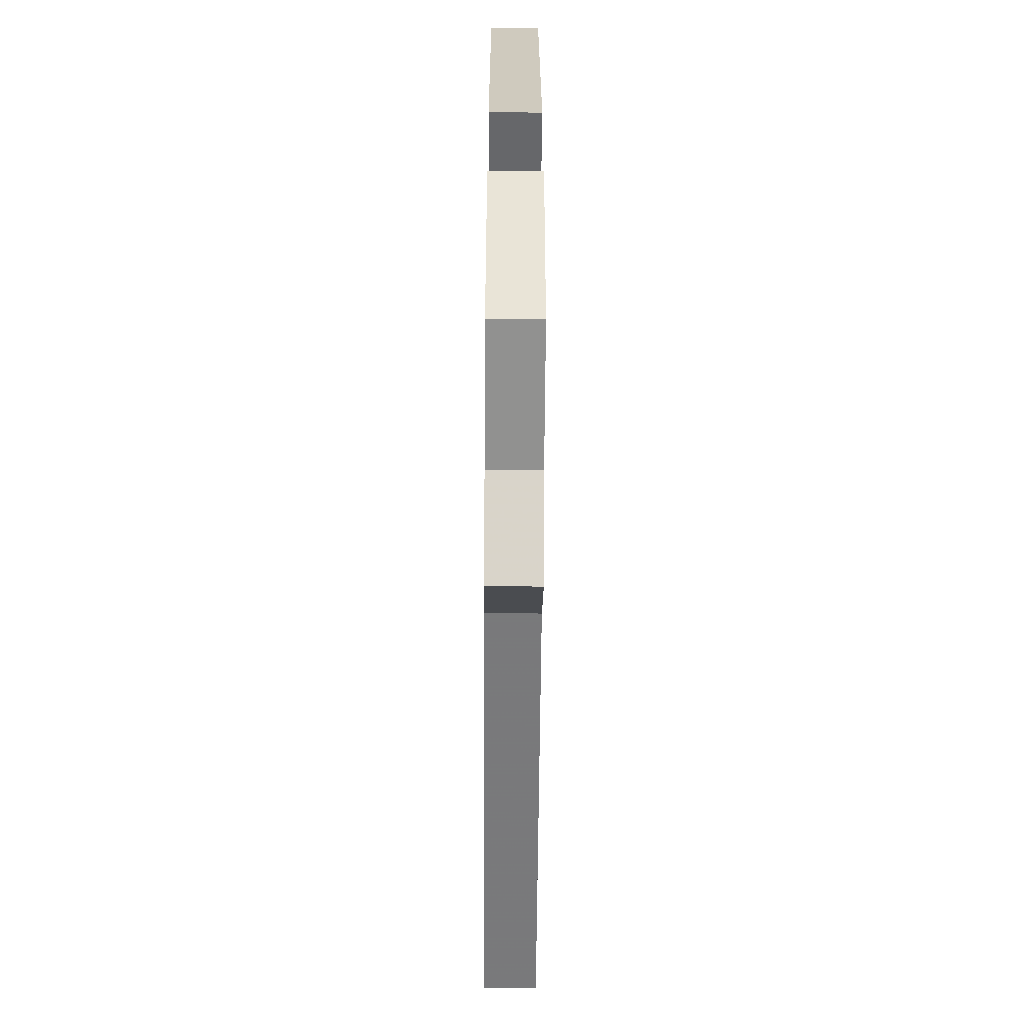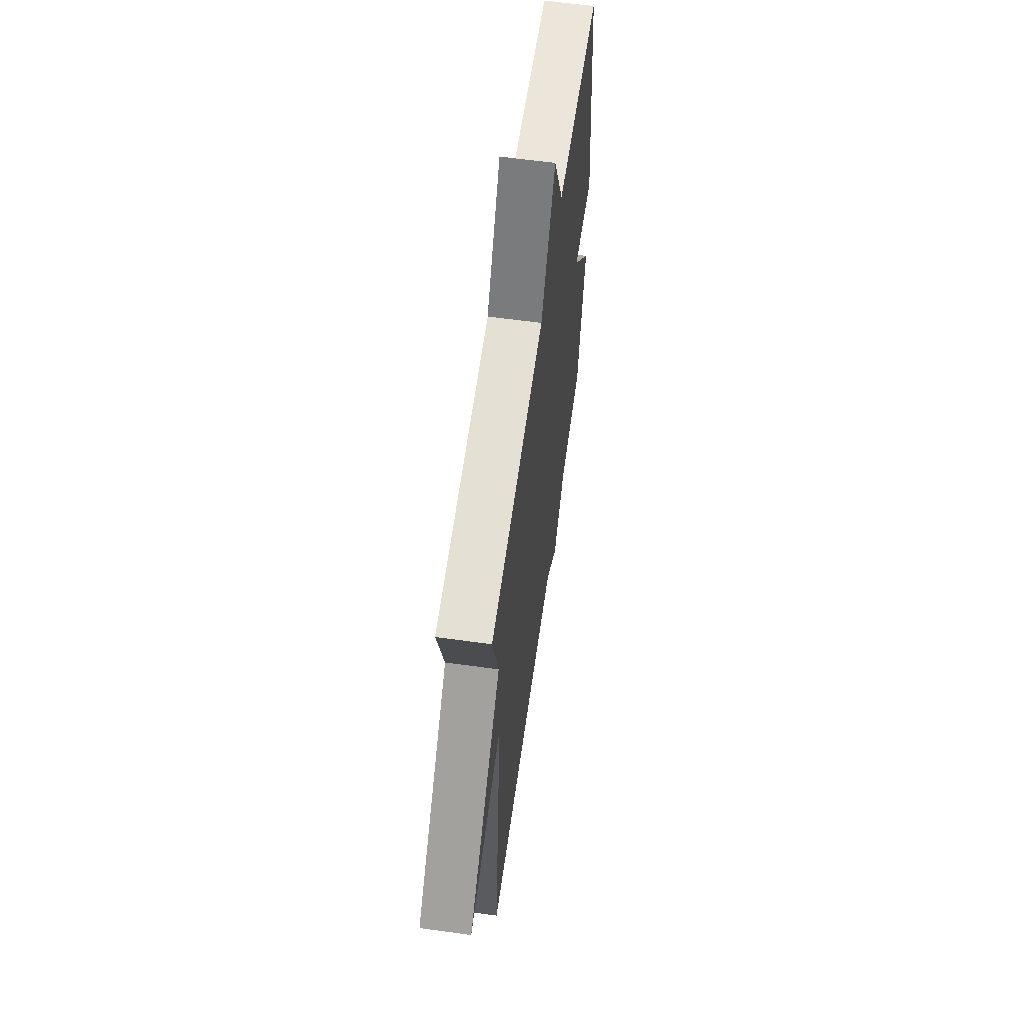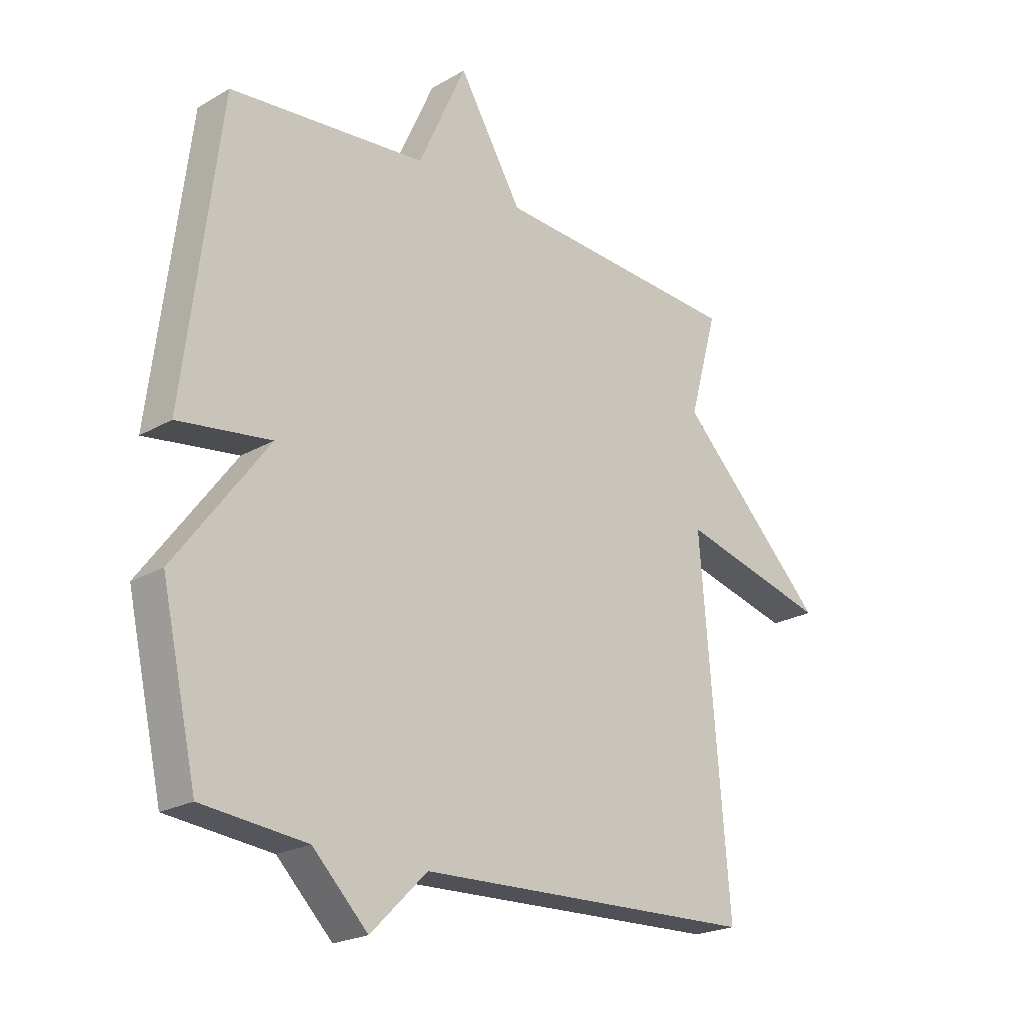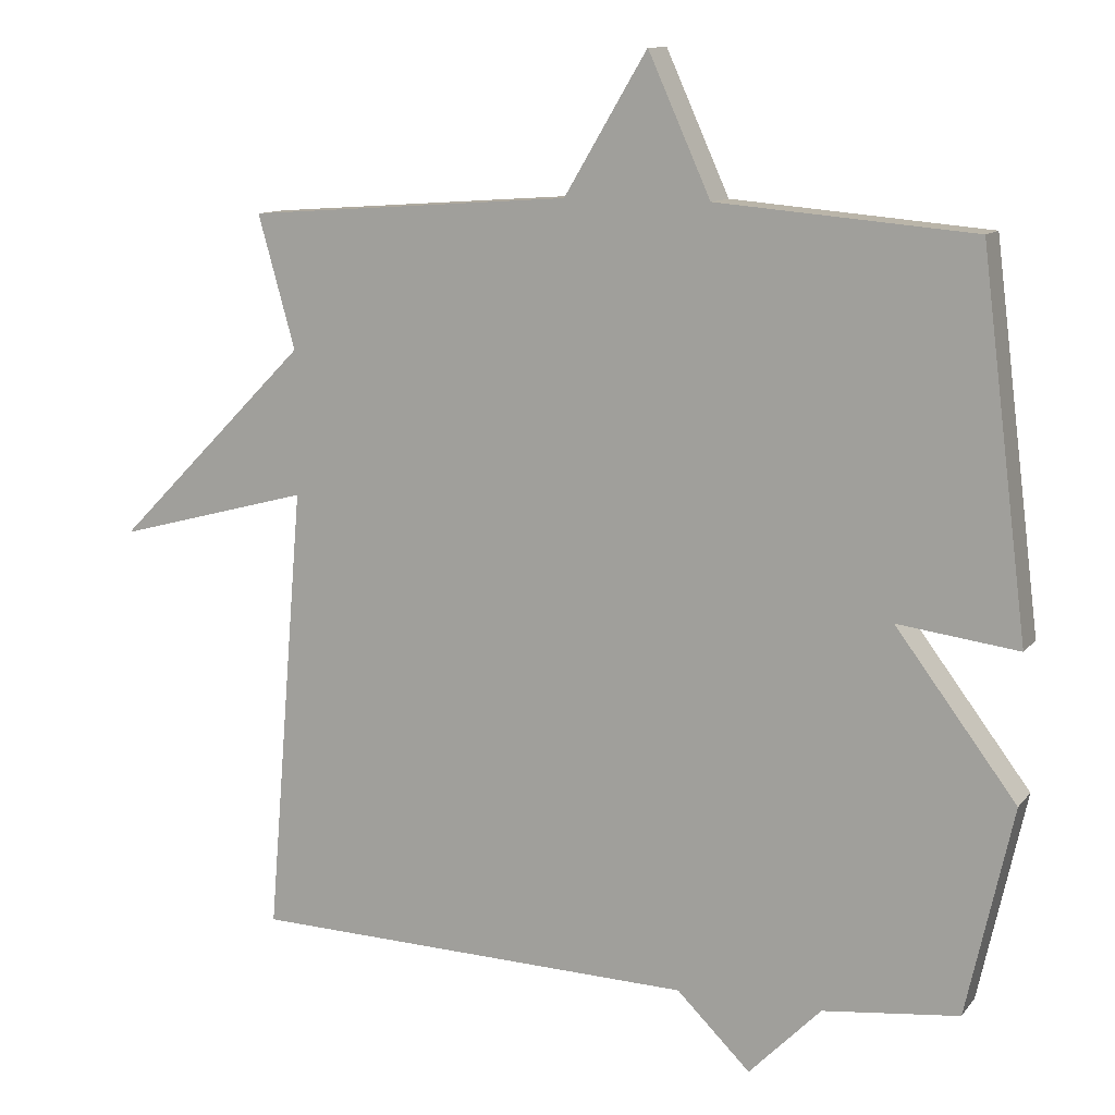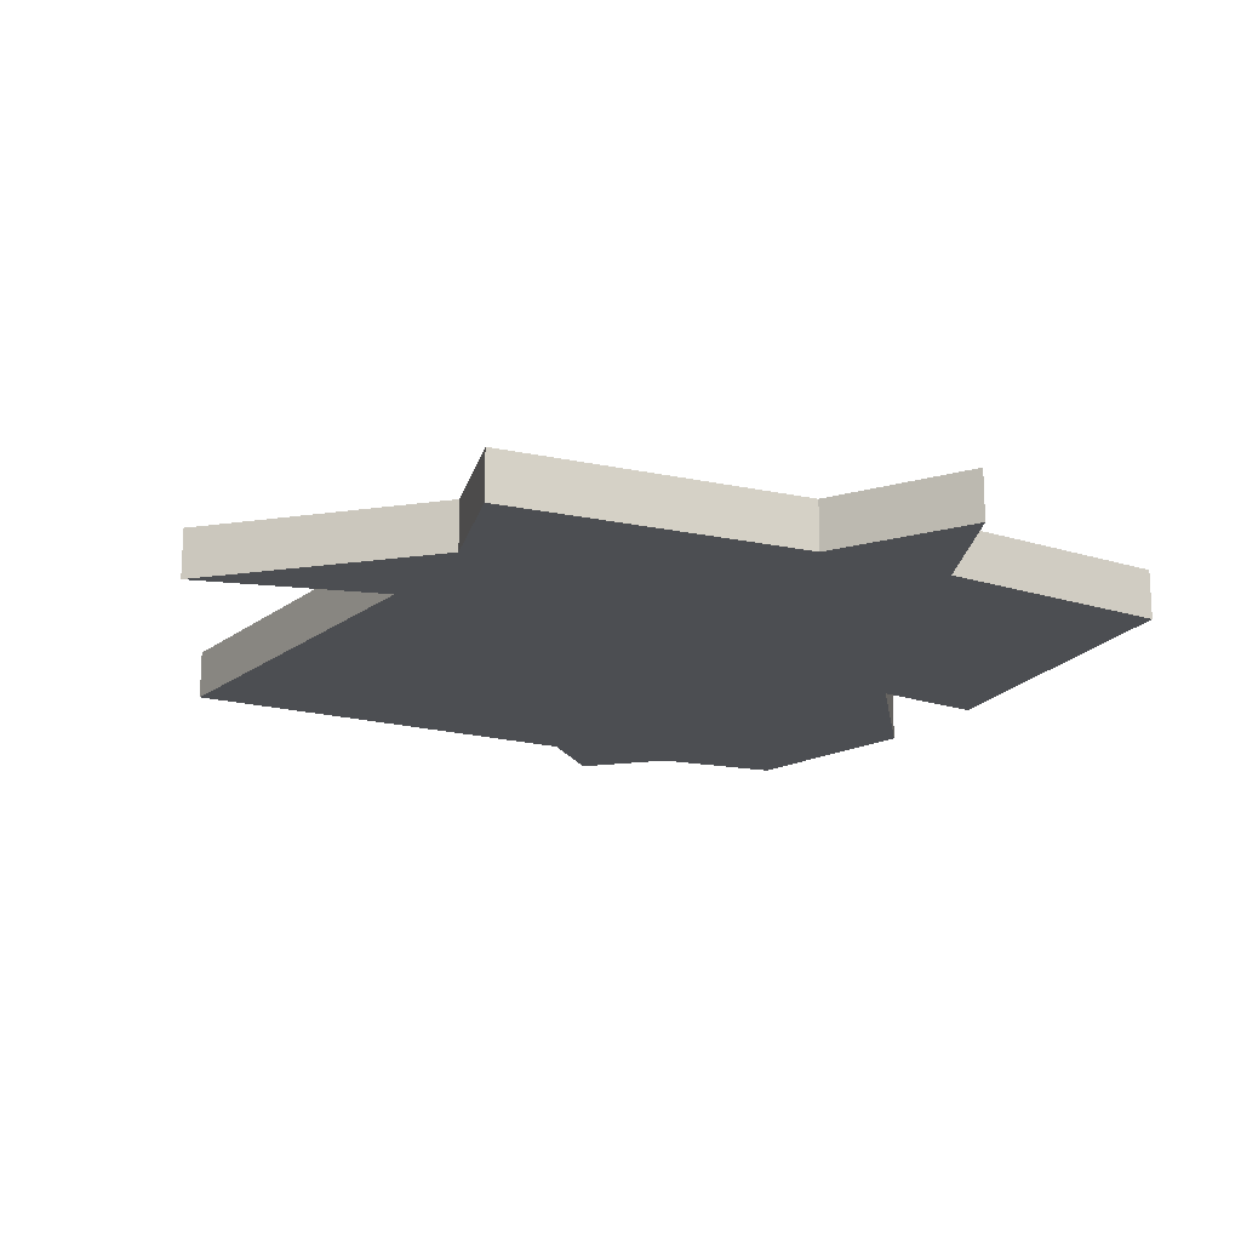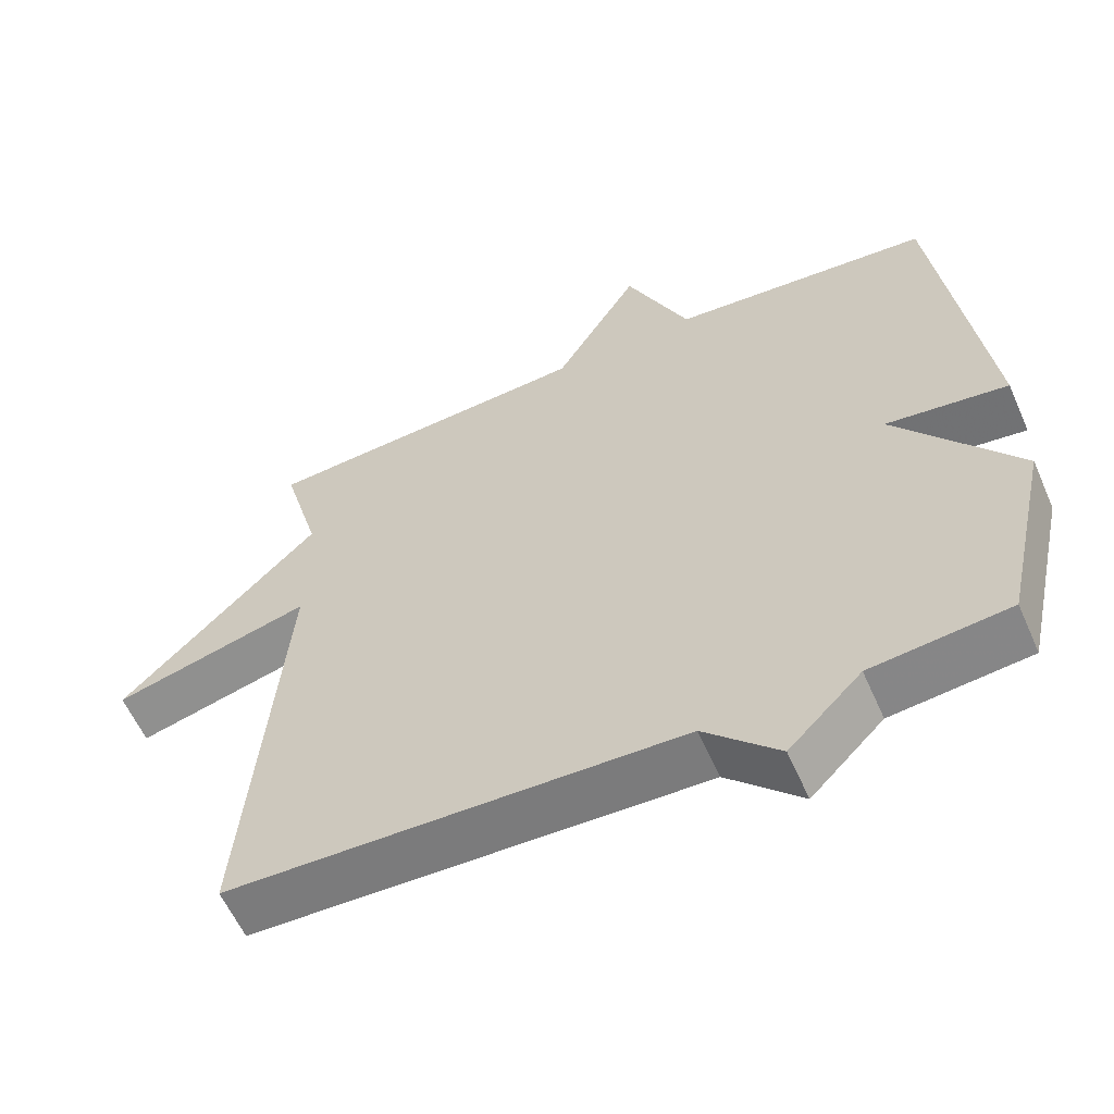
<metadata>
{"format":"obj","ext":"obj","renderer":"f3d","projection":"perspective","resolution":1024,"background":"white","views":[{"elev":-59.8,"azim":89.6,"up":"+Z"},{"elev":61.7,"azim":-82.0,"up":"+Z"},{"elev":-21.9,"azim":135.3,"up":"+Z"},{"elev":11.1,"azim":22.5,"up":"+Z"},{"elev":-16.8,"azim":-28.3,"up":"+Y"},{"elev":-59.4,"azim":23.8,"up":"+Z"}]}
</metadata>
<code>
v -0.5 0.07 0.5
v -0.053 0.07 0.531
v 0.061 0.07 0.722
v 0.147 0.07 0.531
v 0.5 0.07 0.5
v 0.564 0.07 -0.014
v 0.398 0.07 0.008
v 0.564 0.07 -0.214
v 0.5 0.07 -0.5
v 0.313 0.07 -0.52
v 0.214 0.07 -0.62
v 0.113 0.07 -0.52
v -0.5 0.07 -0.5
v -0.449 0.07 0.117
v -0.717 0.07 0.046
v -0.449 0.07 0.317
v -0.5 0 0.5
v -0.053 0 0.531
v 0.061 0 0.722
v 0.147 0 0.531
v 0.5 0 0.5
v 0.564 0 -0.014
v 0.398 0 0.008
v 0.564 0 -0.214
v 0.5 0 -0.5
v 0.313 0 -0.52
v 0.214 0 -0.62
v 0.113 0 -0.52
v -0.5 0 -0.5
v -0.449 0 0.117
v -0.717 0 0.046
v -0.449 0 0.317
f 14 15 16
f 12 13 14
f 12 14 16
f 11 12 16
f 10 11 16
f 16 1 2
f 10 16 2
f 9 10 2
f 8 9 2
f 7 8 2
f 6 7 2
f 5 6 2
f 4 5 2
f 2 3 4
f 32 31 30
f 30 29 28
f 32 30 28
f 32 28 27
f 32 27 26
f 18 17 32
f 18 32 26
f 18 26 25
f 18 25 24
f 18 24 23
f 18 23 22
f 18 22 21
f 18 21 20
f 20 19 18
f 1 17 18 2
f 2 18 19 3
f 3 19 20 4
f 4 20 21 5
f 5 21 22 6
f 6 22 23 7
f 7 23 24 8
f 8 24 25 9
f 9 25 26 10
f 10 26 27 11
f 11 27 28 12
f 12 28 29 13
f 13 29 30 14
f 14 30 31 15
f 15 31 32 16
f 16 32 17 1

</code>
